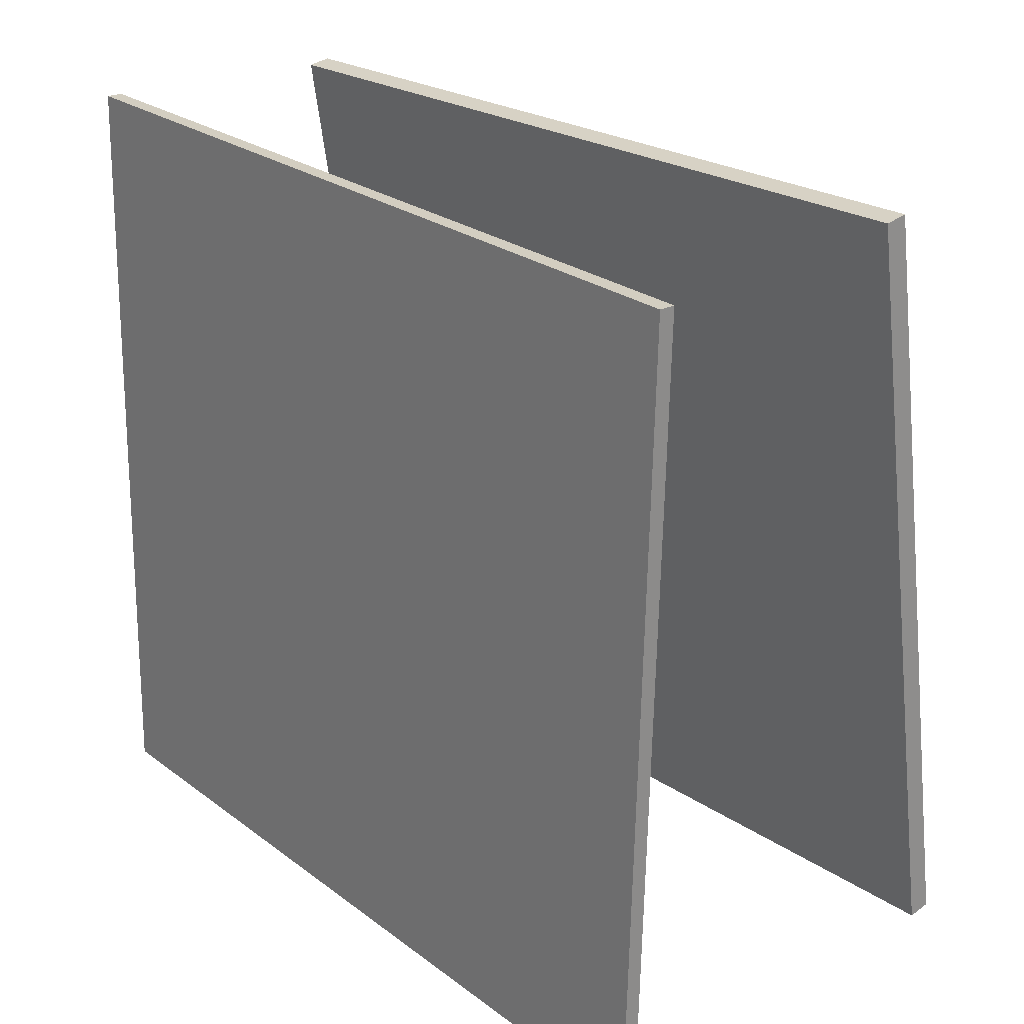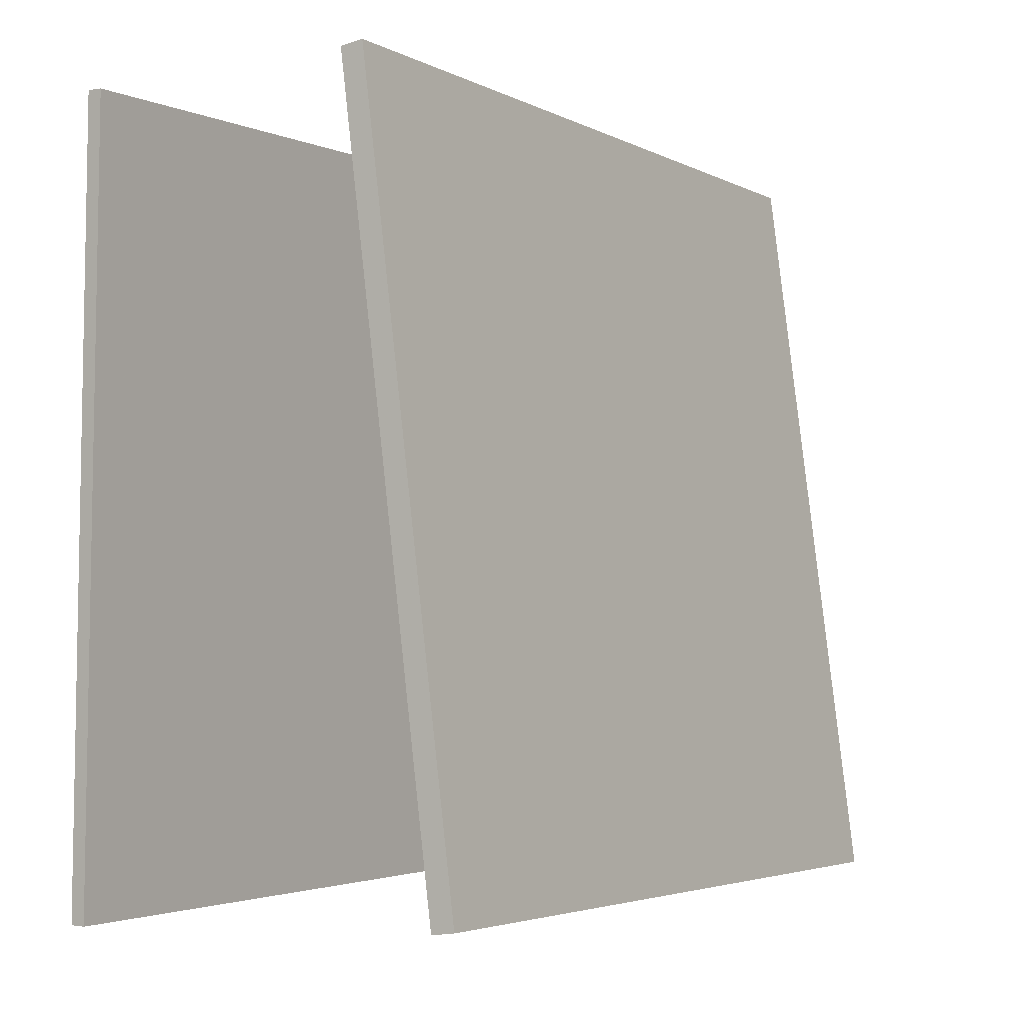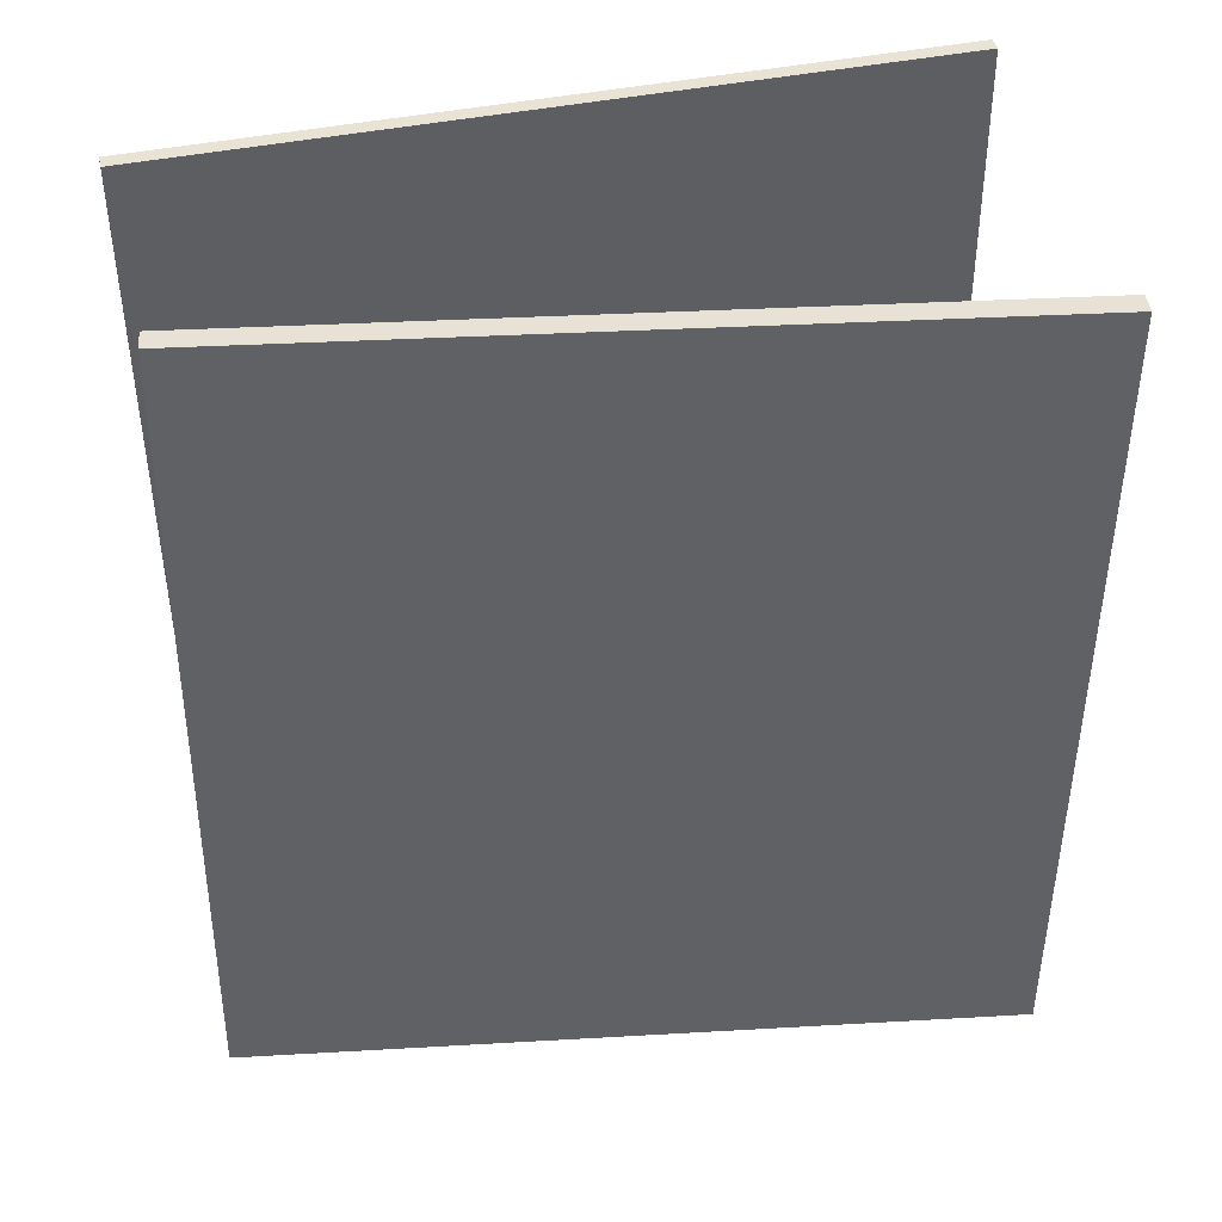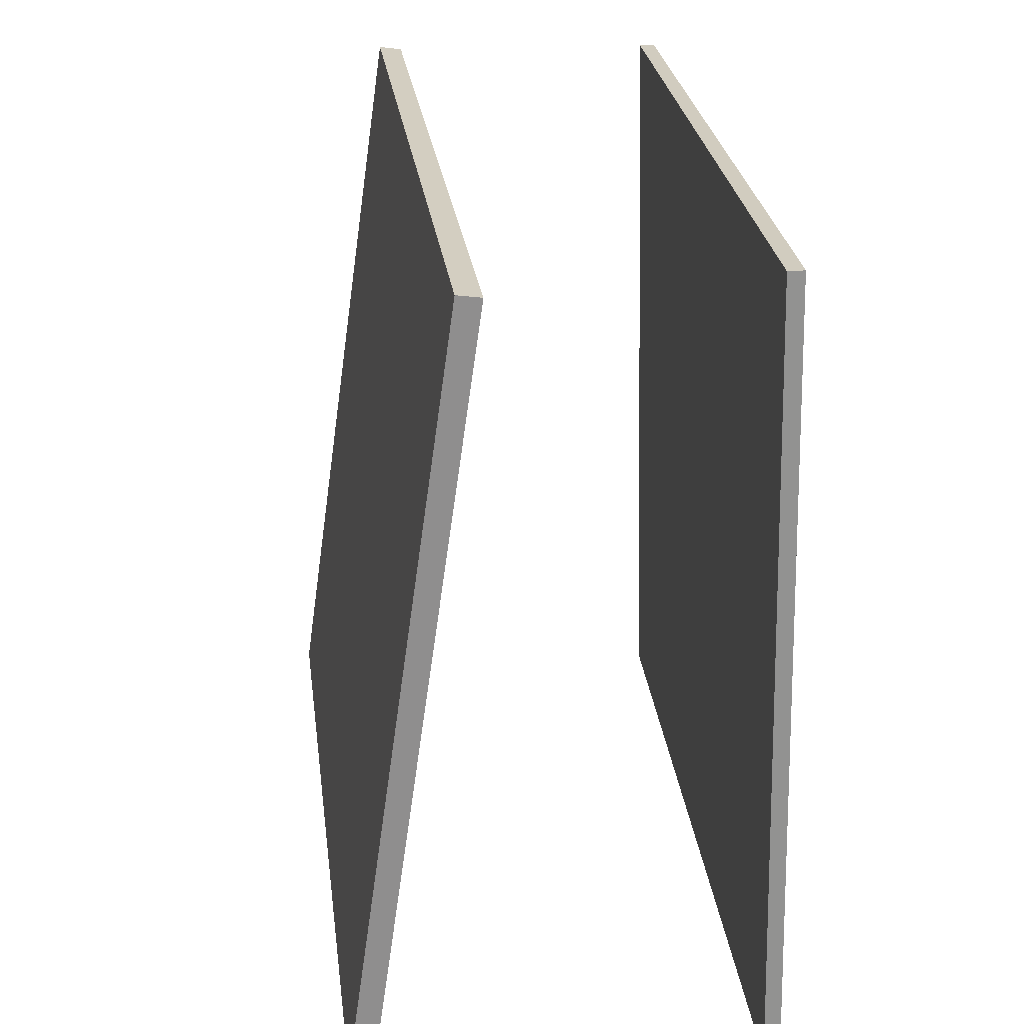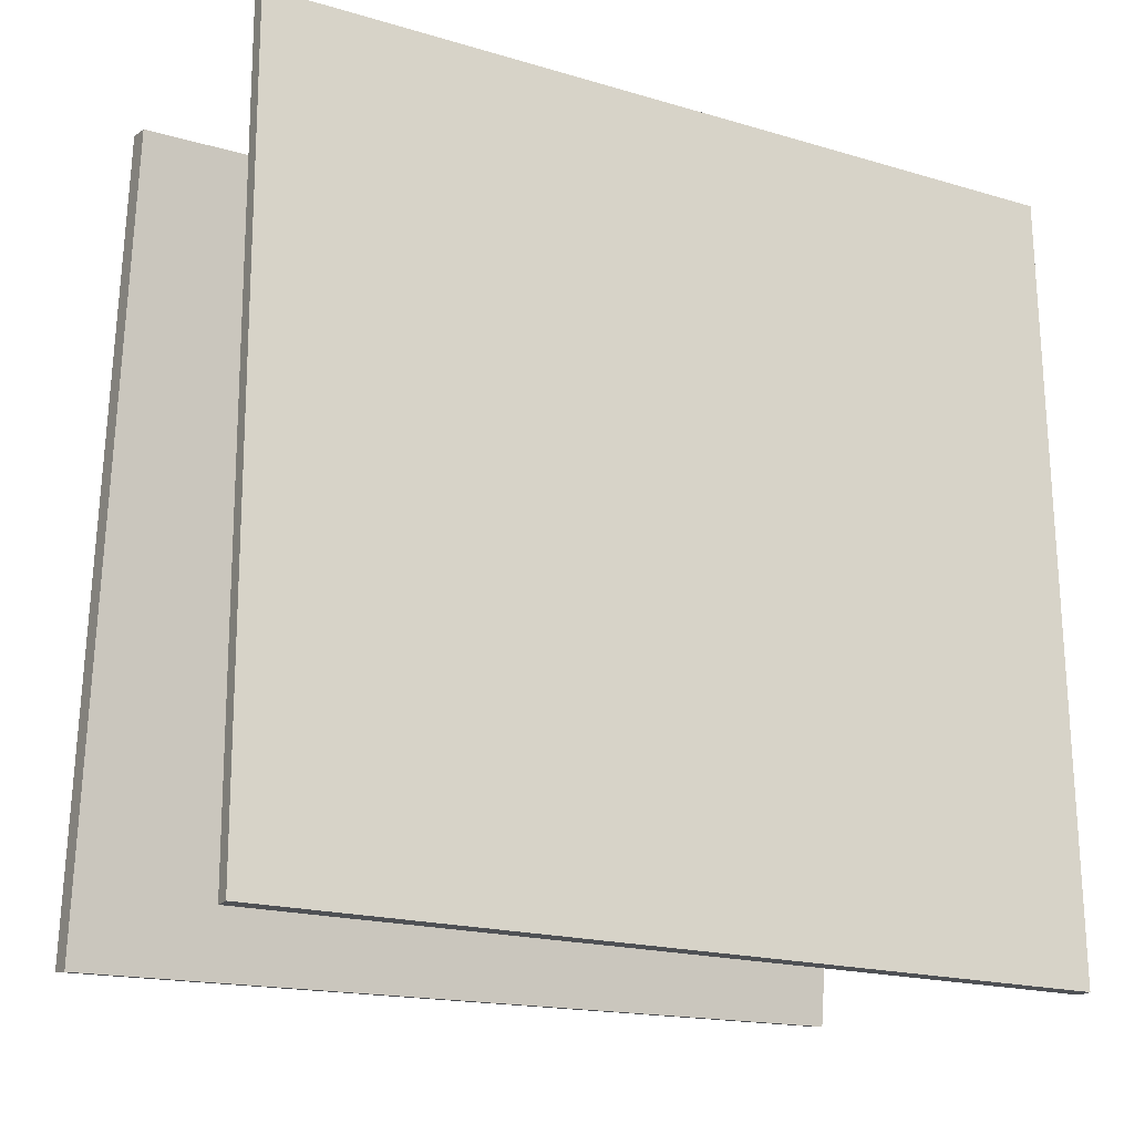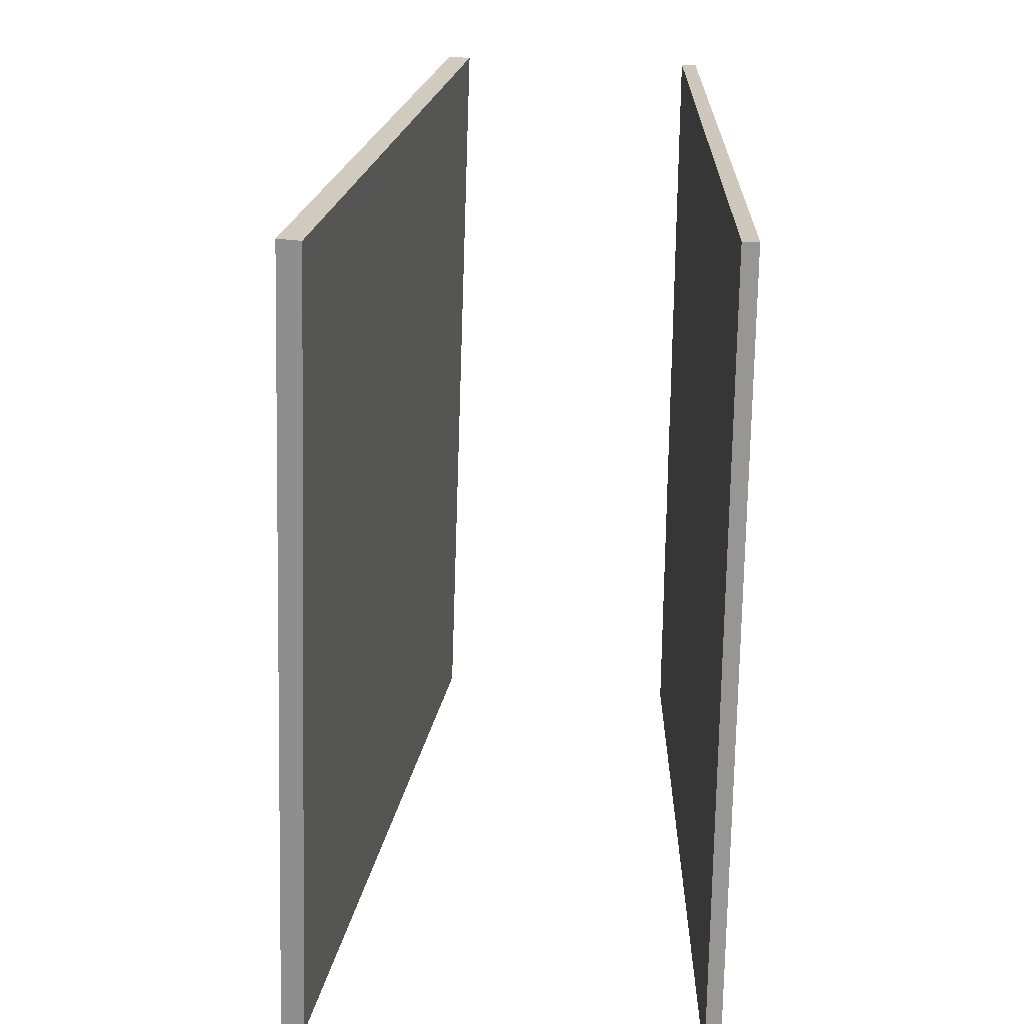
<metadata>
{"format":"obj","ext":"obj","renderer":"f3d","projection":"perspective","resolution":1024,"background":"white","views":[{"elev":25.3,"azim":-40.2,"up":"+Z"},{"elev":-2.6,"azim":34.3,"up":"+Z"},{"elev":42.5,"azim":77.6,"up":"+Y"},{"elev":24.4,"azim":174.9,"up":"+Z"},{"elev":-18.6,"azim":-118.9,"up":"+Z"},{"elev":22.4,"azim":-178.4,"up":"+Y"}]}
</metadata>
<code>
v 0.2524 0.4705 -0.4613
v 0.2258 0.4695 -0.465
v 0.1301 0.4813 0.4161
v 0.1035 0.4802 0.4125
v 0.2862 -0.4611 -0.4453
v 0.2596 -0.4621 -0.449
v 0.1639 -0.4504 0.4322
v 0.1373 -0.4514 0.4285
f 1.0 7.0 5.0
f 1.0 3.0 7.0
f 1.0 4.0 3.0
f 1.0 2.0 4.0
f 3.0 8.0 7.0
f 3.0 4.0 8.0
f 5.0 7.0 8.0
f 5.0 8.0 6.0
f 1.0 5.0 6.0
f 1.0 6.0 2.0
f 2.0 6.0 8.0
f 2.0 8.0 4.0
v -0.2117 -0.4687 -0.474
v -0.1932 -0.4724 0.4226
v -0.2166 0.4735 -0.4701
v -0.1981 0.4699 0.4266
v -0.1938 -0.4686 -0.4744
v -0.1753 -0.4723 0.4222
v -0.1987 0.4736 -0.4704
v -0.1802 0.47 0.4262
f 9.0 15.0 13.0
f 9.0 11.0 15.0
f 9.0 12.0 11.0
f 9.0 10.0 12.0
f 11.0 16.0 15.0
f 11.0 12.0 16.0
f 13.0 15.0 16.0
f 13.0 16.0 14.0
f 9.0 13.0 14.0
f 9.0 14.0 10.0
f 10.0 14.0 16.0
f 10.0 16.0 12.0

</code>
